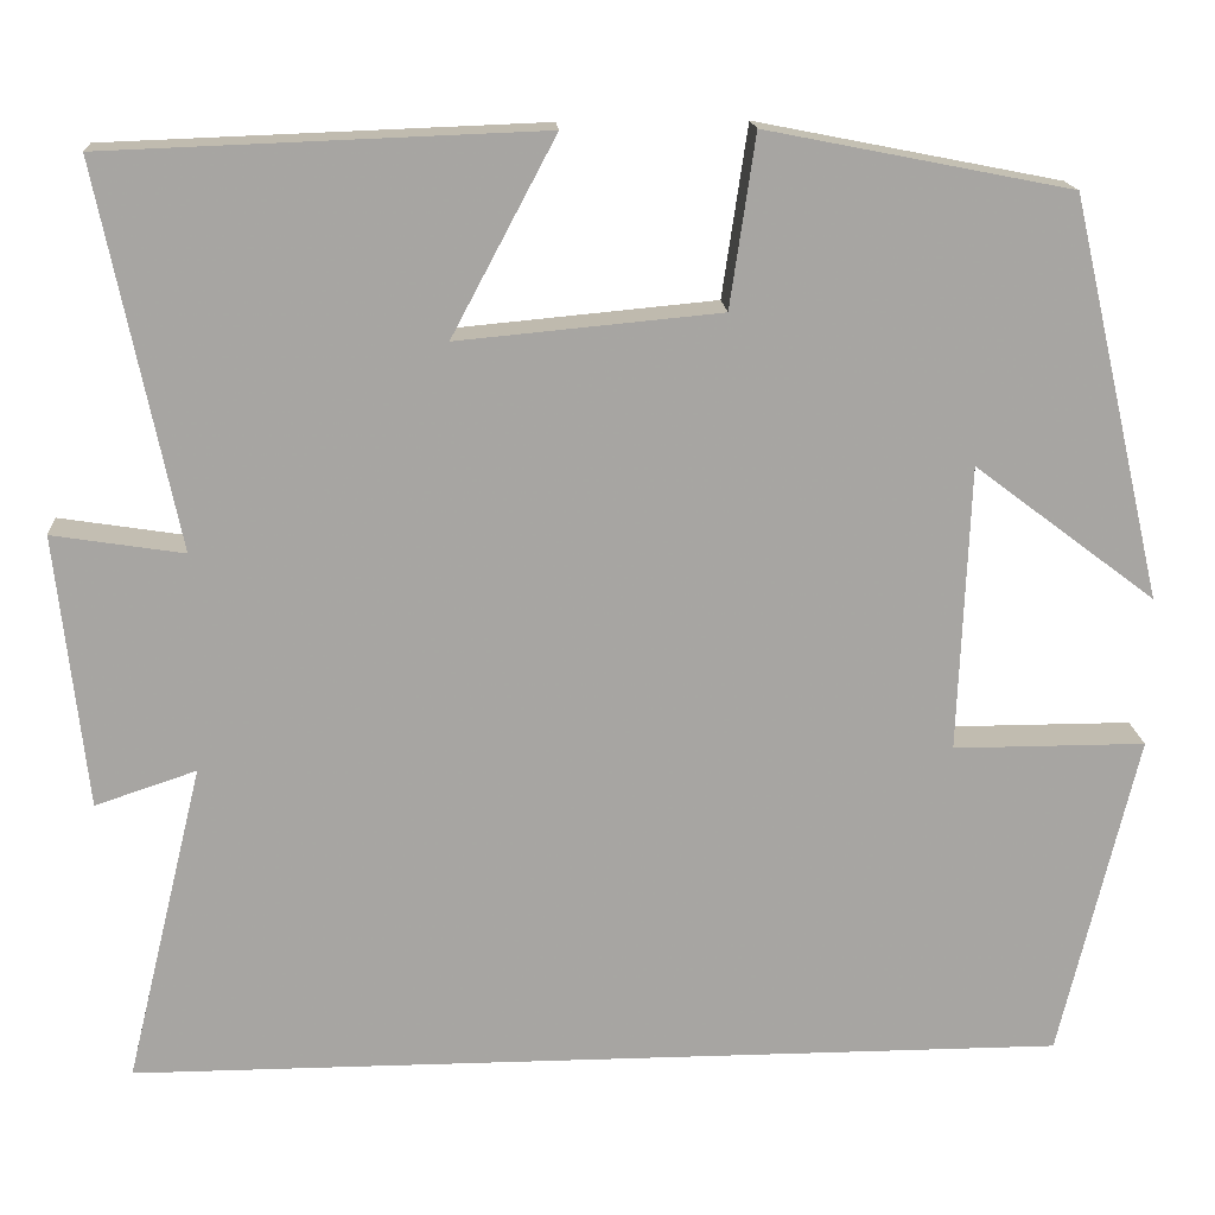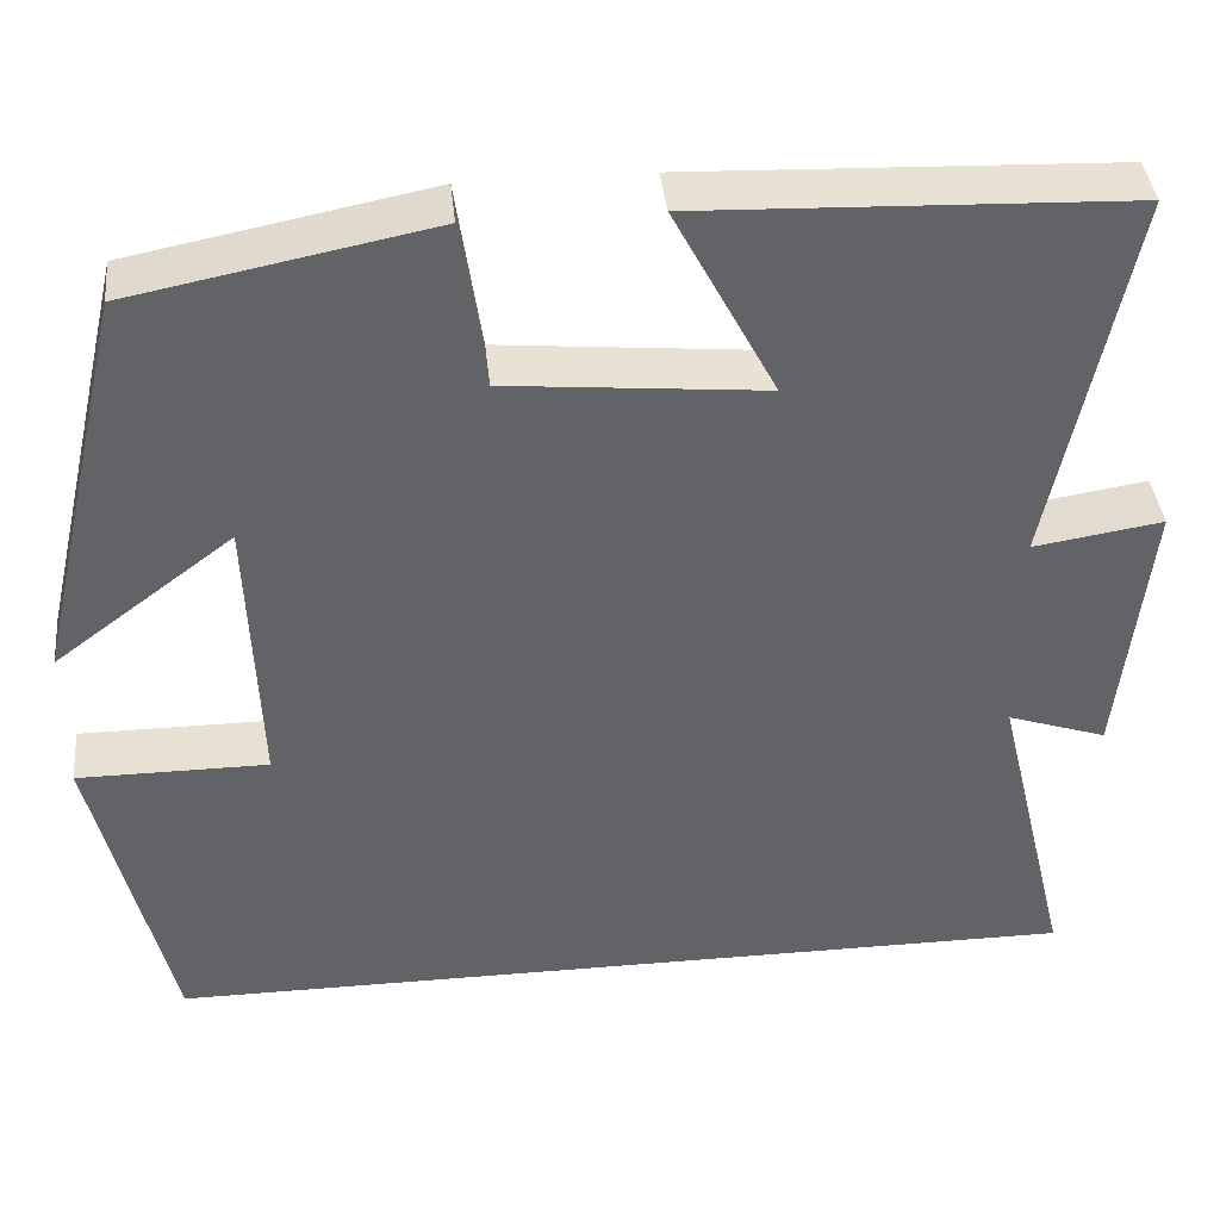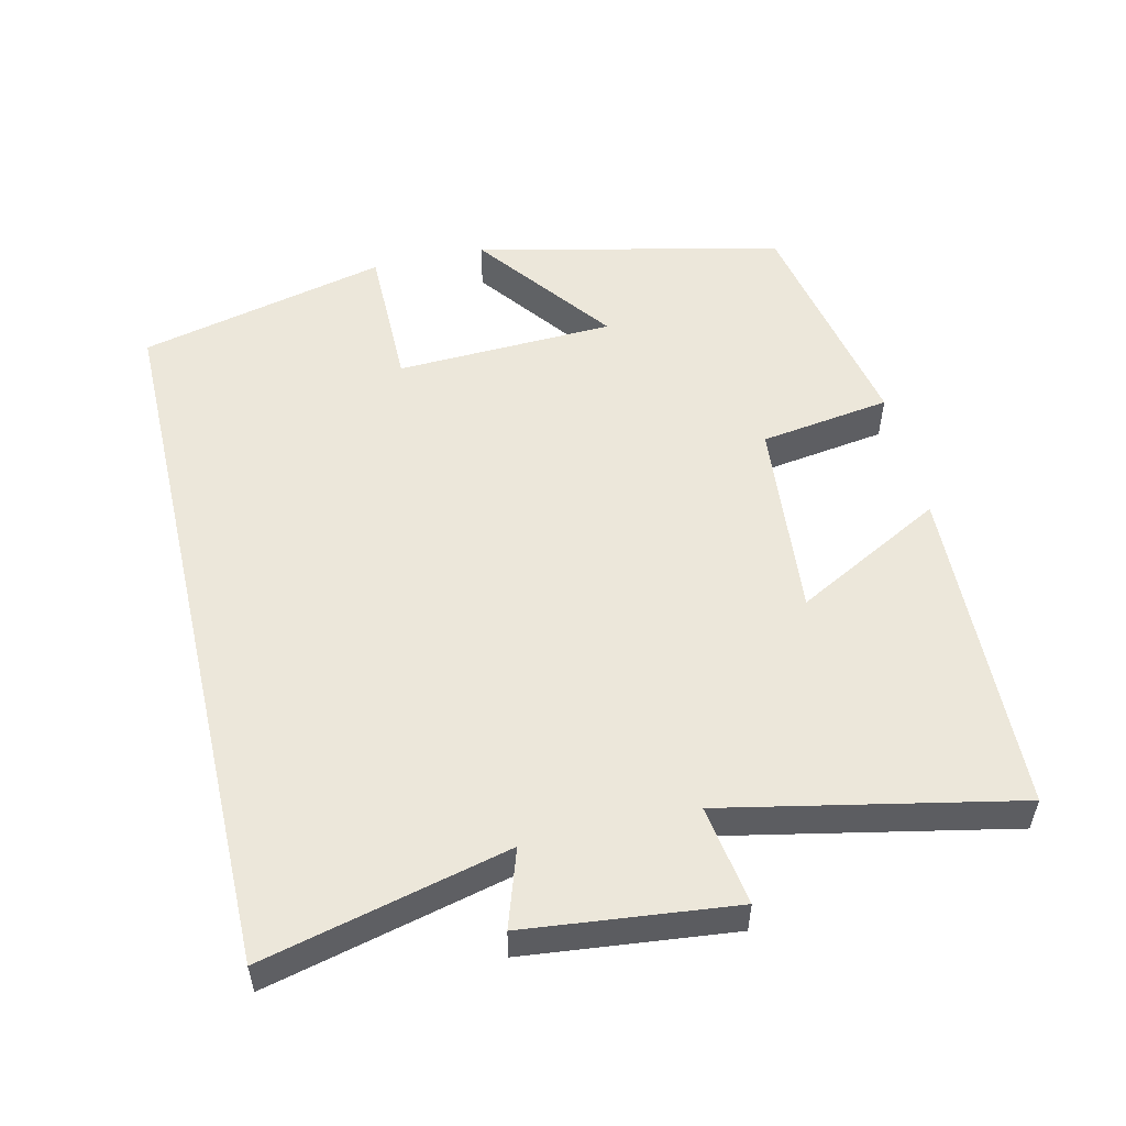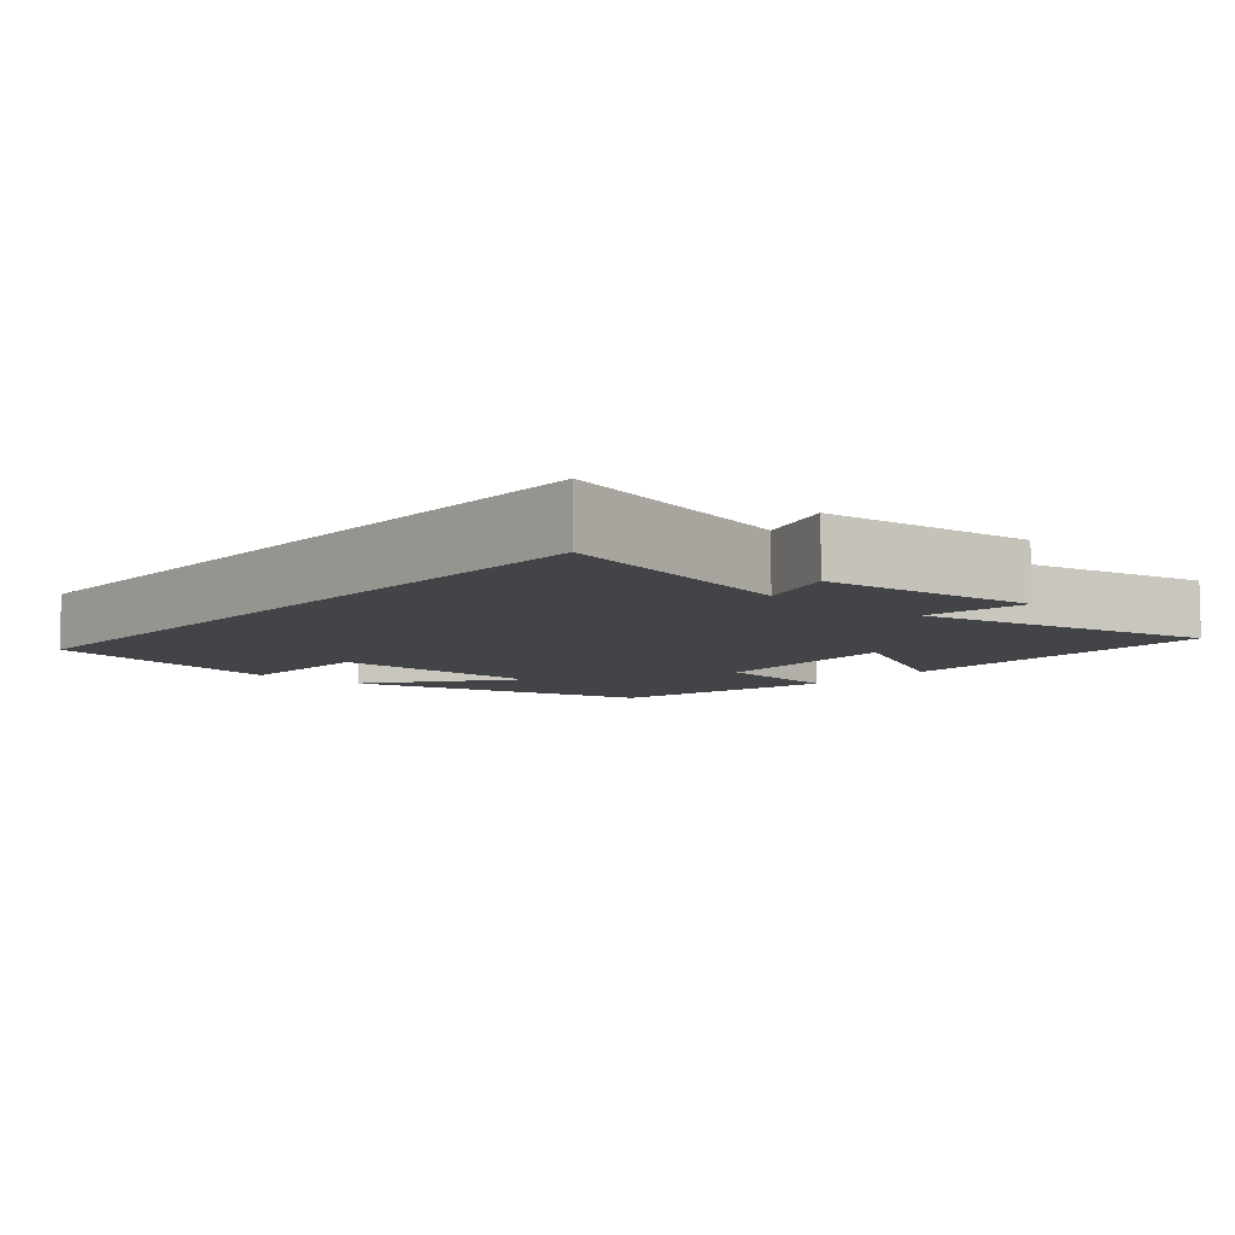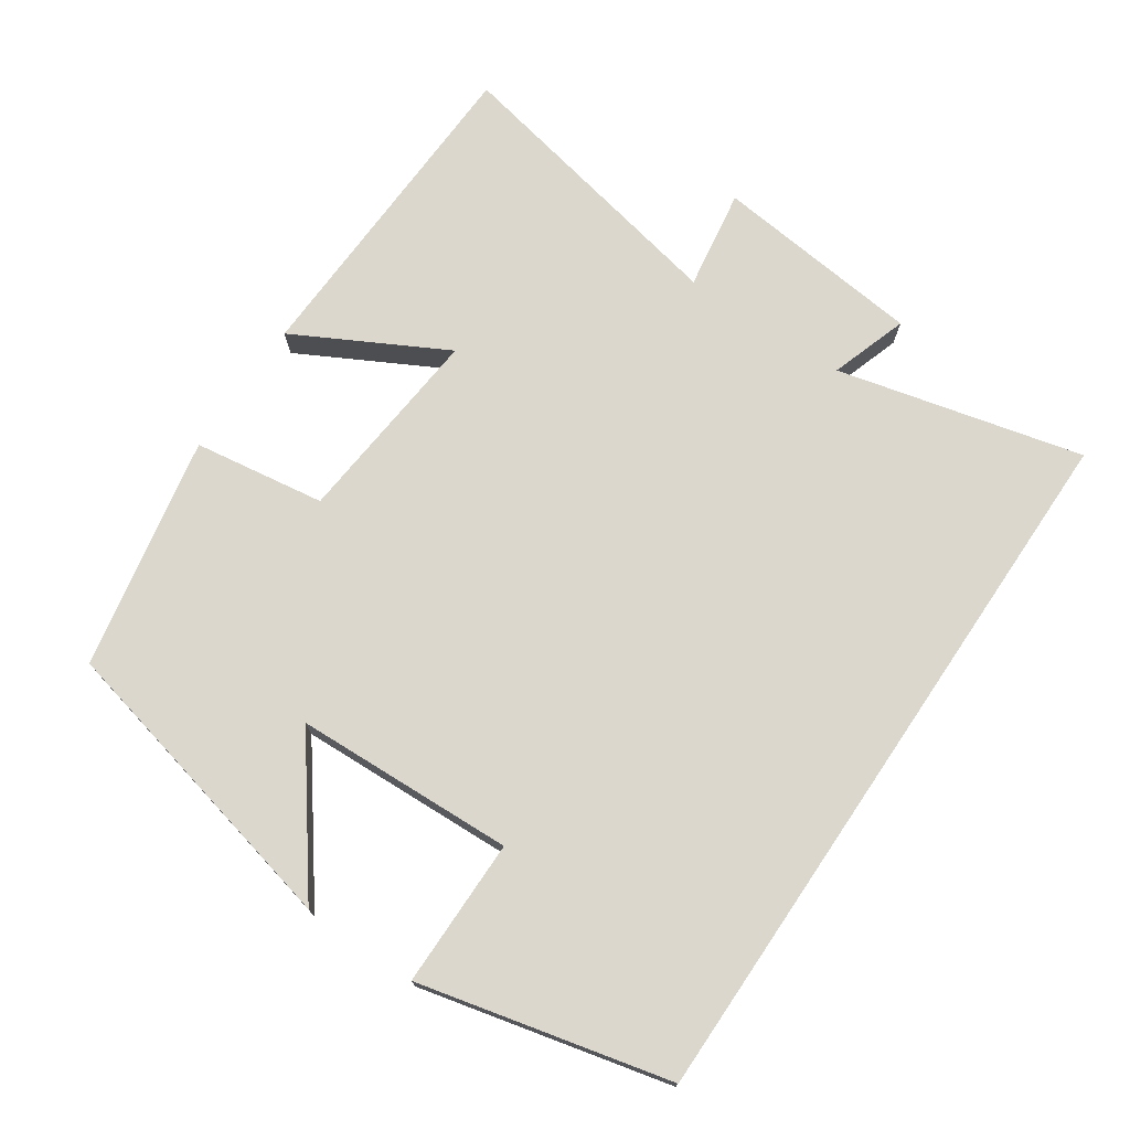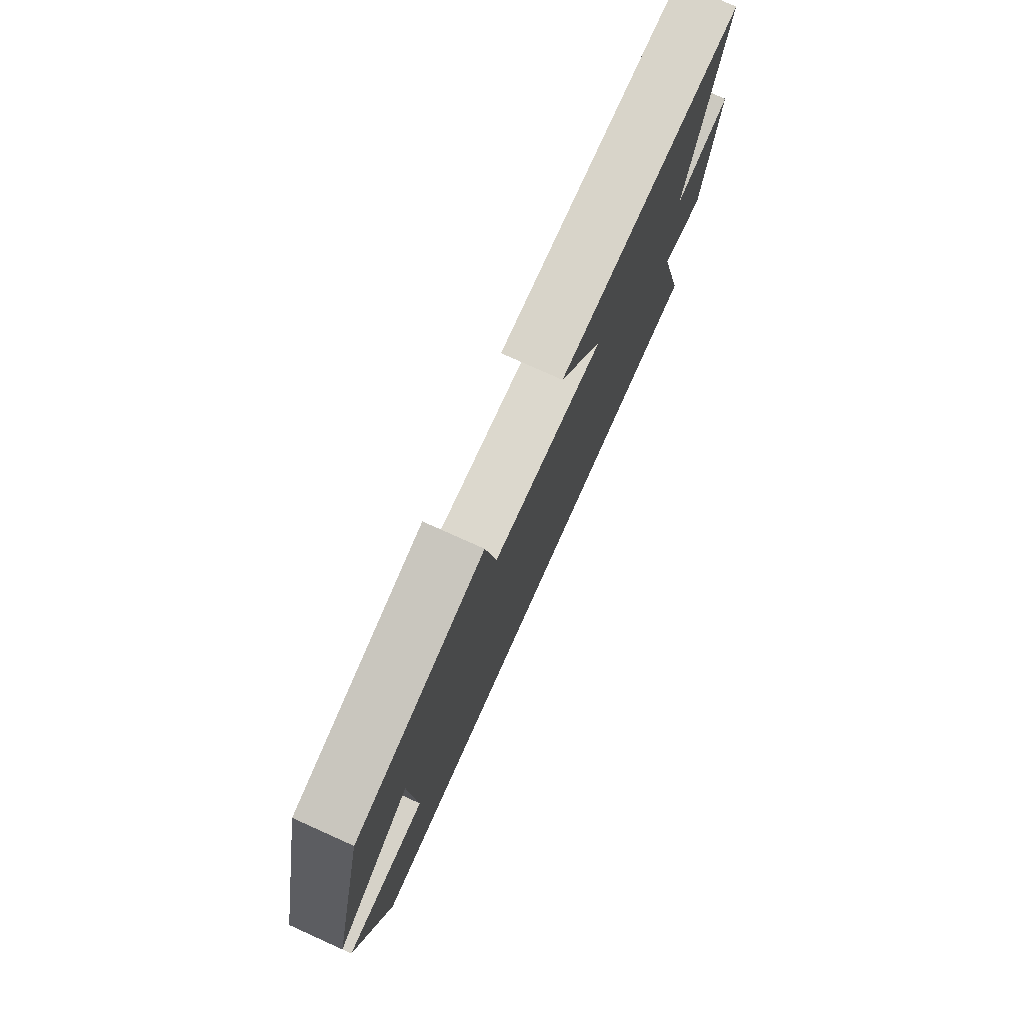
<metadata>
{"format":"obj","ext":"obj","renderer":"f3d","projection":"perspective","resolution":1024,"background":"white","views":[{"elev":16.4,"azim":-3.9,"up":"+Z"},{"elev":39.5,"azim":174.1,"up":"+Z"},{"elev":53.5,"azim":-103.2,"up":"+Y"},{"elev":-7.7,"azim":-130.9,"up":"+Y"},{"elev":73.4,"azim":124.1,"up":"+Y"},{"elev":77.7,"azim":114.2,"up":"+Z"}]}
</metadata>
<code>
v 0.401 0.07 0.436
v 0.5 0.07 0.008
v 0.306 0.07 0.154
v 0.294 0.07 -0.152
v 0.5 0.07 -0.152
v 0.417 0.07 -0.5
v -0.583 0.07 -0.5
v -0.5 0.07 -0.158
v -0.608 0.07 -0.194
v -0.64 0.07 0.098
v -0.5 0.07 0.076
v -0.584 0.07 0.483
v -0.12 0.07 0.5
v -0.231 0.07 0.291
v 0.049 0.07 0.317
v 0.076 0.07 0.5
v 0.401 0 0.436
v 0.5 0 0.008
v 0.306 0 0.154
v 0.294 0 -0.152
v 0.5 0 -0.152
v 0.417 0 -0.5
v -0.583 0 -0.5
v -0.5 0 -0.158
v -0.608 0 -0.194
v -0.64 0 0.098
v -0.5 0 0.076
v -0.584 0 0.483
v -0.12 0 0.5
v -0.231 0 0.291
v 0.049 0 0.317
v 0.076 0 0.5
f 15 16 1
f 11 12 13 14
f 11 14 15
f 8 9 10 11
f 8 11 15 1
f 4 5 6 7
f 3 4 7 8
f 1 2 3
f 1 3 8
f 17 32 31
f 30 29 28 27
f 31 30 27
f 27 26 25 24
f 17 31 27 24
f 23 22 21 20
f 24 23 20 19
f 19 18 17
f 24 19 17
f 1 17 18 2
f 2 18 19 3
f 3 19 20 4
f 4 20 21 5
f 5 21 22 6
f 6 22 23 7
f 7 23 24 8
f 8 24 25 9
f 9 25 26 10
f 10 26 27 11
f 11 27 28 12
f 12 28 29 13
f 13 29 30 14
f 14 30 31 15
f 15 31 32 16
f 16 32 17 1

</code>
